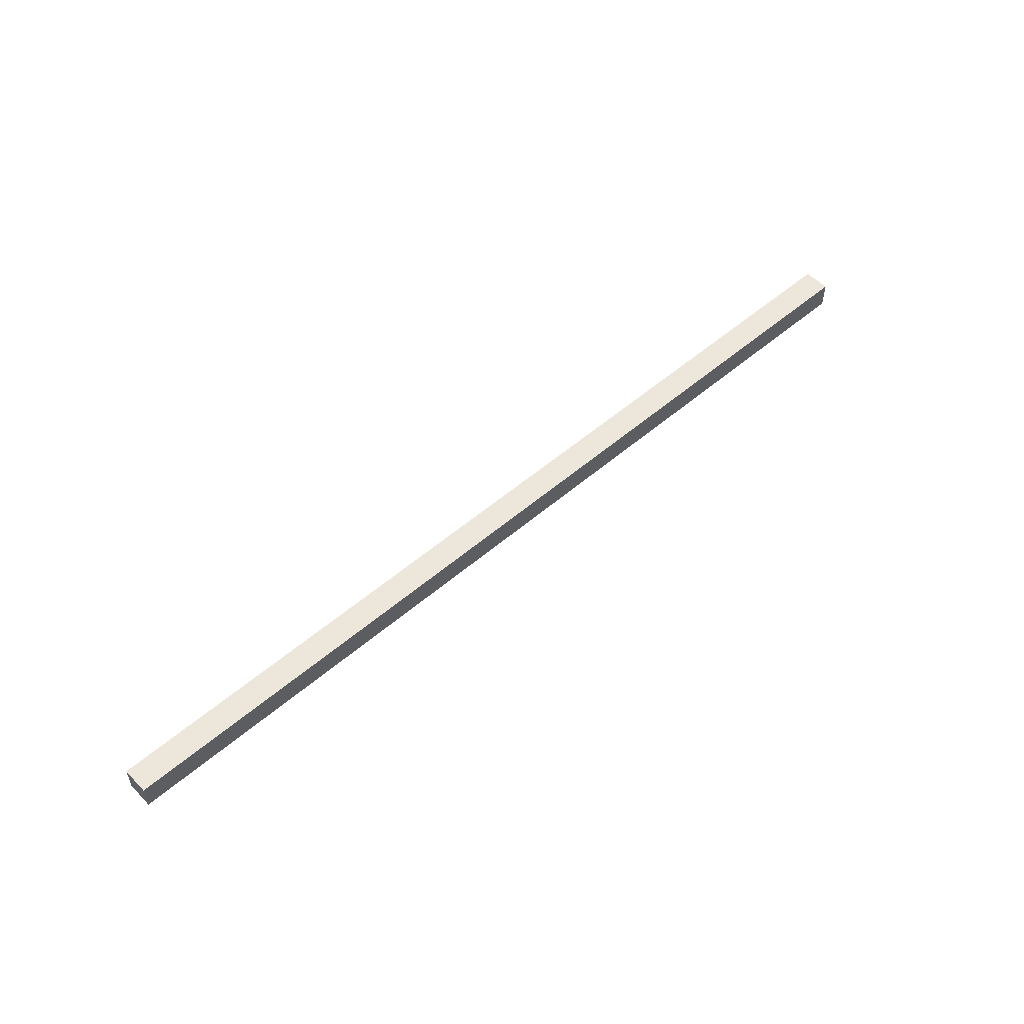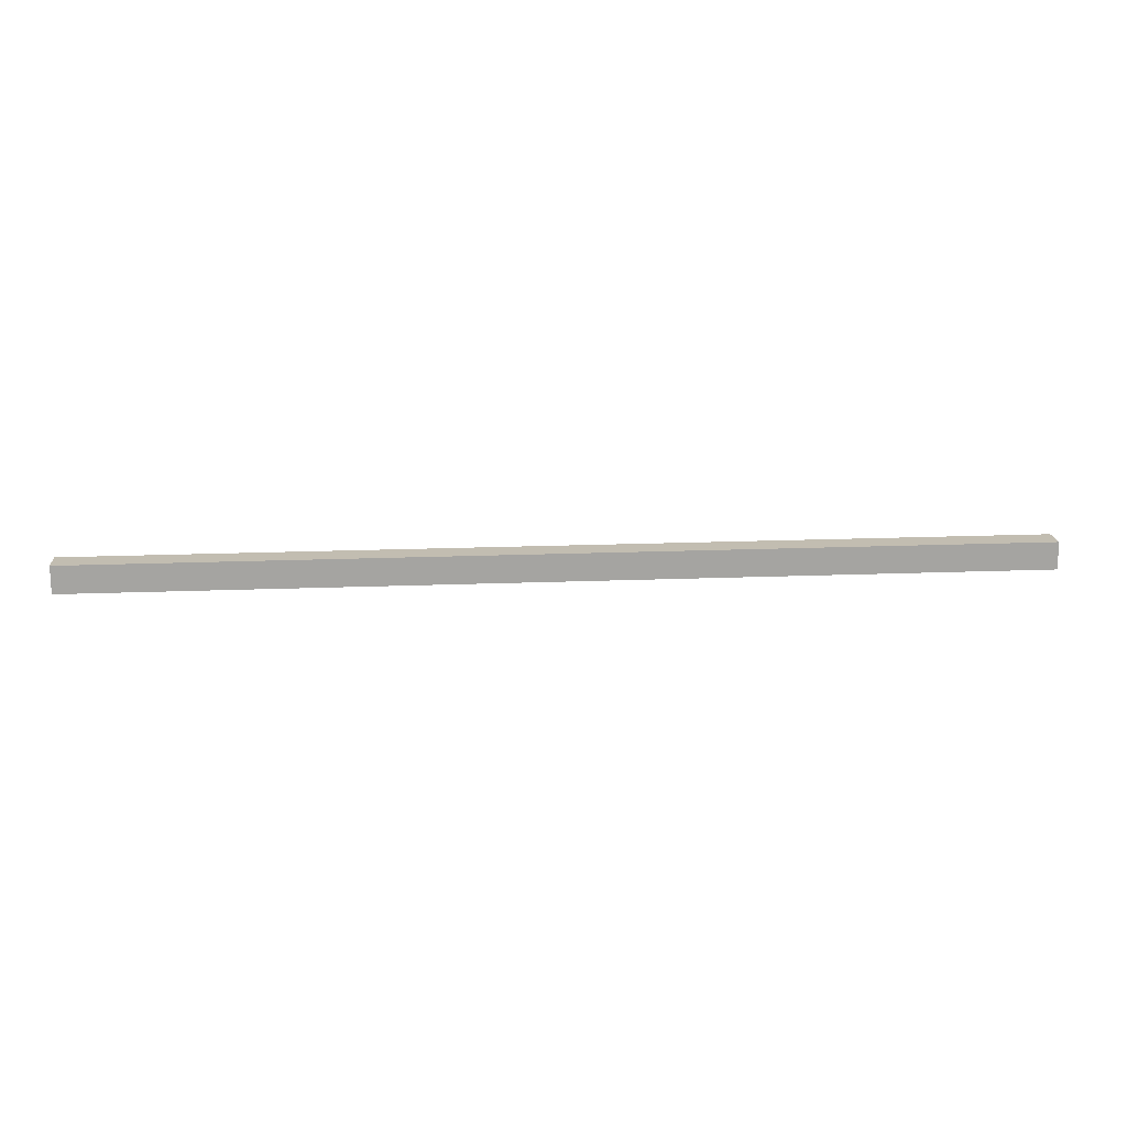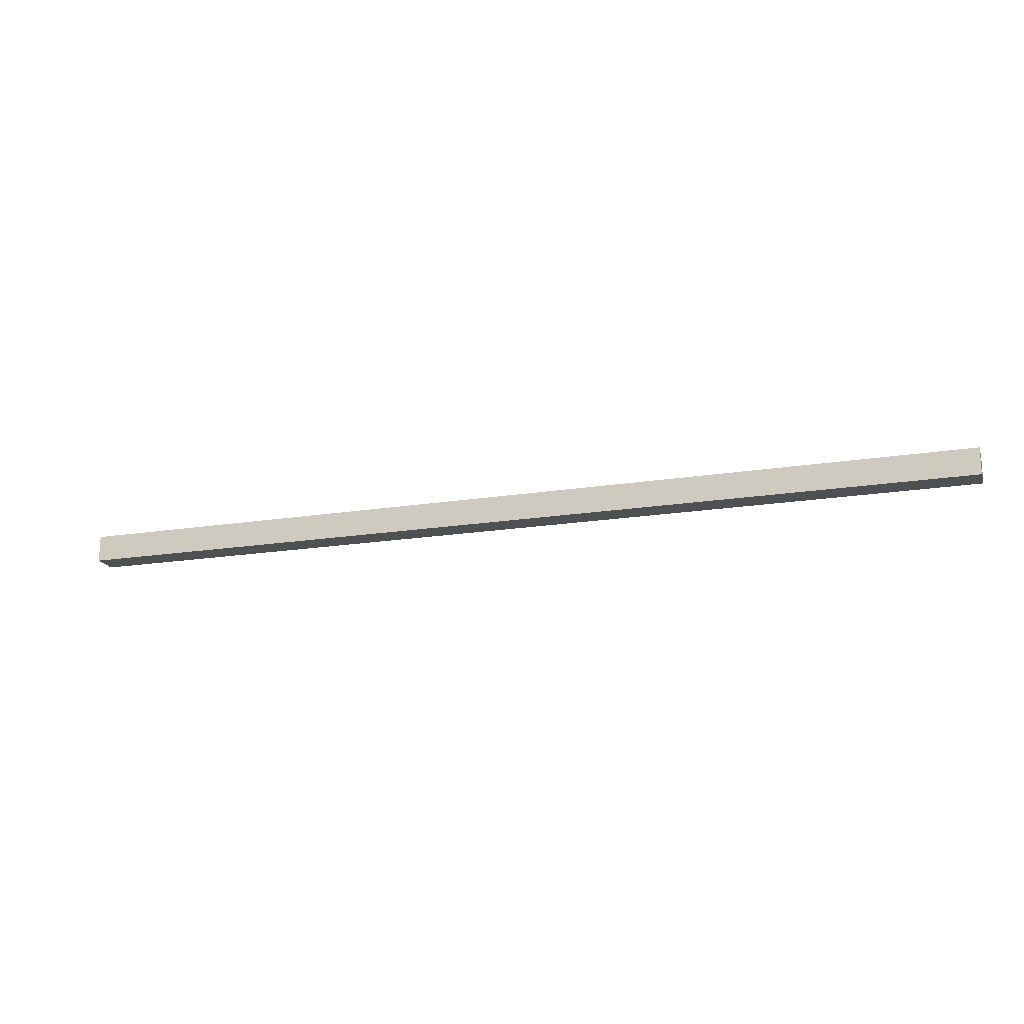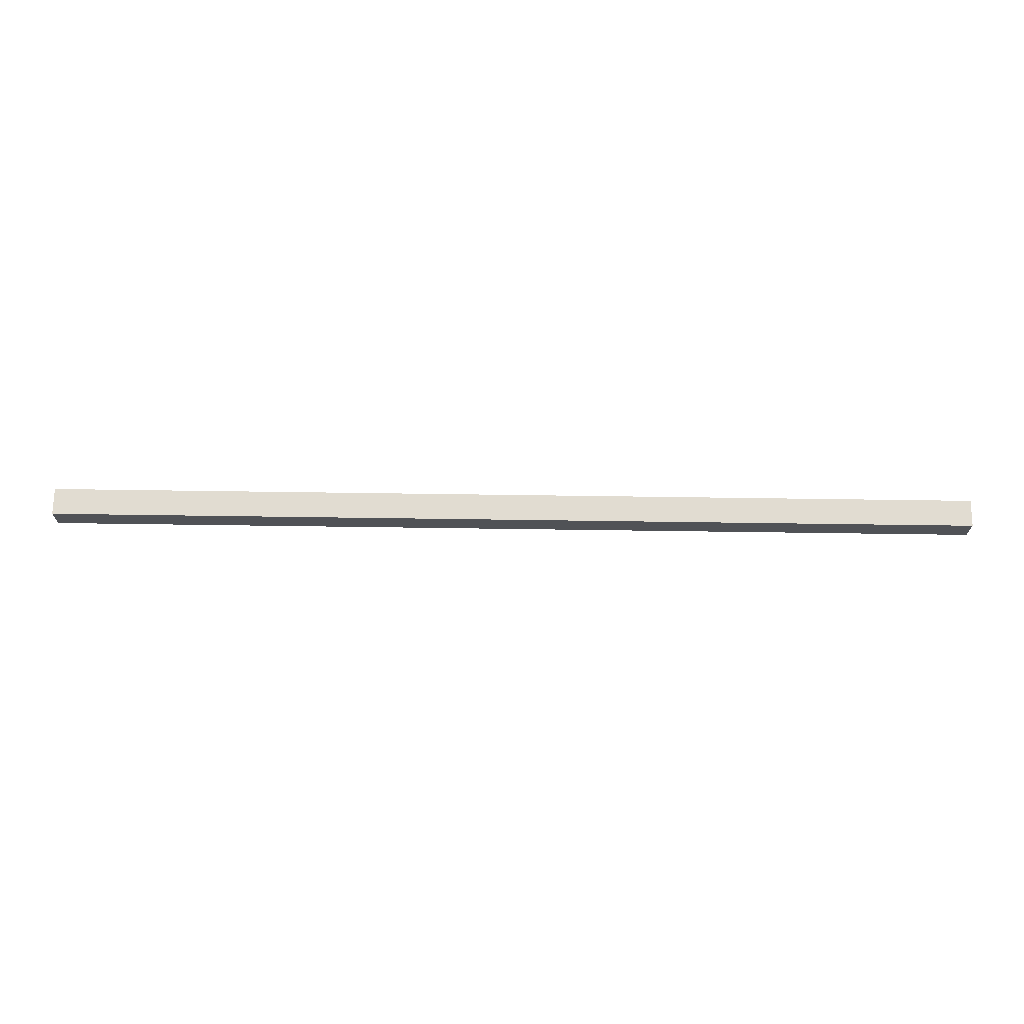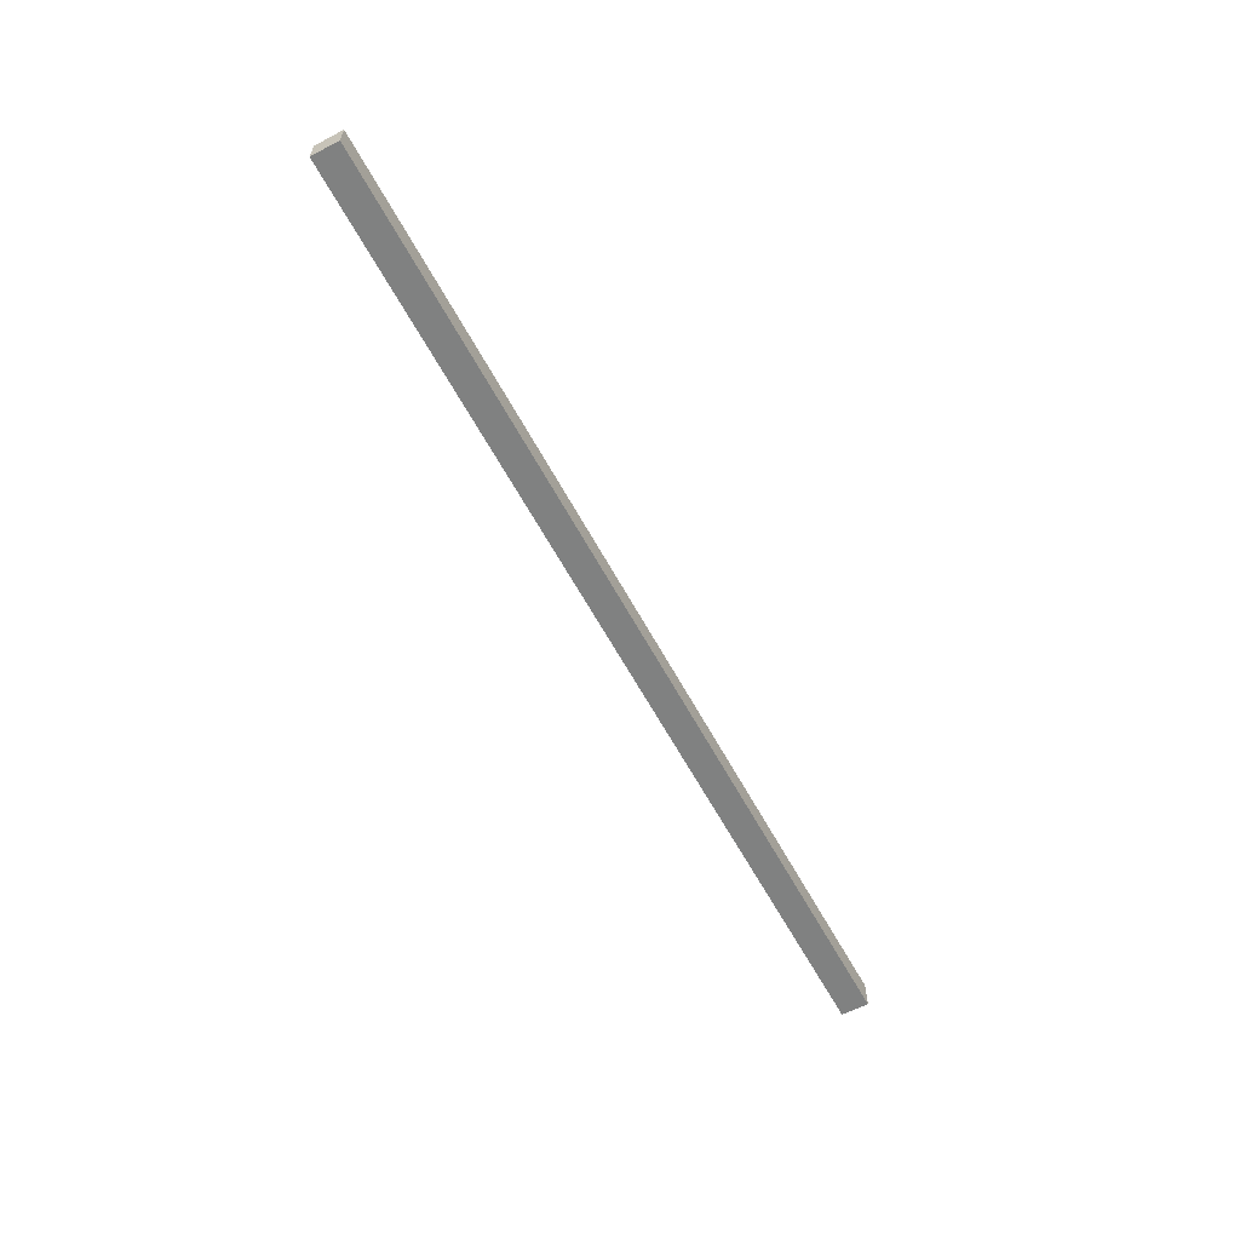
<metadata>
{"format":"obj","ext":"obj","renderer":"f3d","projection":"perspective","resolution":1024,"background":"white","views":[{"elev":53.0,"azim":-42.7,"up":"+Z"},{"elev":17.0,"azim":-4.7,"up":"+Z"},{"elev":-18.7,"azim":17.2,"up":"+Z"},{"elev":69.1,"azim":-179.2,"up":"+Y"},{"elev":-60.3,"azim":-61.9,"up":"+Z"}]}
</metadata>
<code>
o cube.002
v 3.509 0.1004 -0.1017
v 3.509 -0.1004 -0.1017
v -3.509 -0.1004 -0.1017
v -3.509 0.1004 -0.1017
v 3.509 0.1004 0.1017
v 3.509 -0.1004 0.1017
v -3.509 -0.1004 0.1017
v -3.509 0.1004 0.1017
f 5 1 4
f 5 4 8
f 3 7 8
f 3 8 4
f 2 6 3
f 6 7 3
f 1 5 2
f 5 6 2
f 5 8 6
f 8 7 6
f 1 2 3
f 1 3 4

</code>
